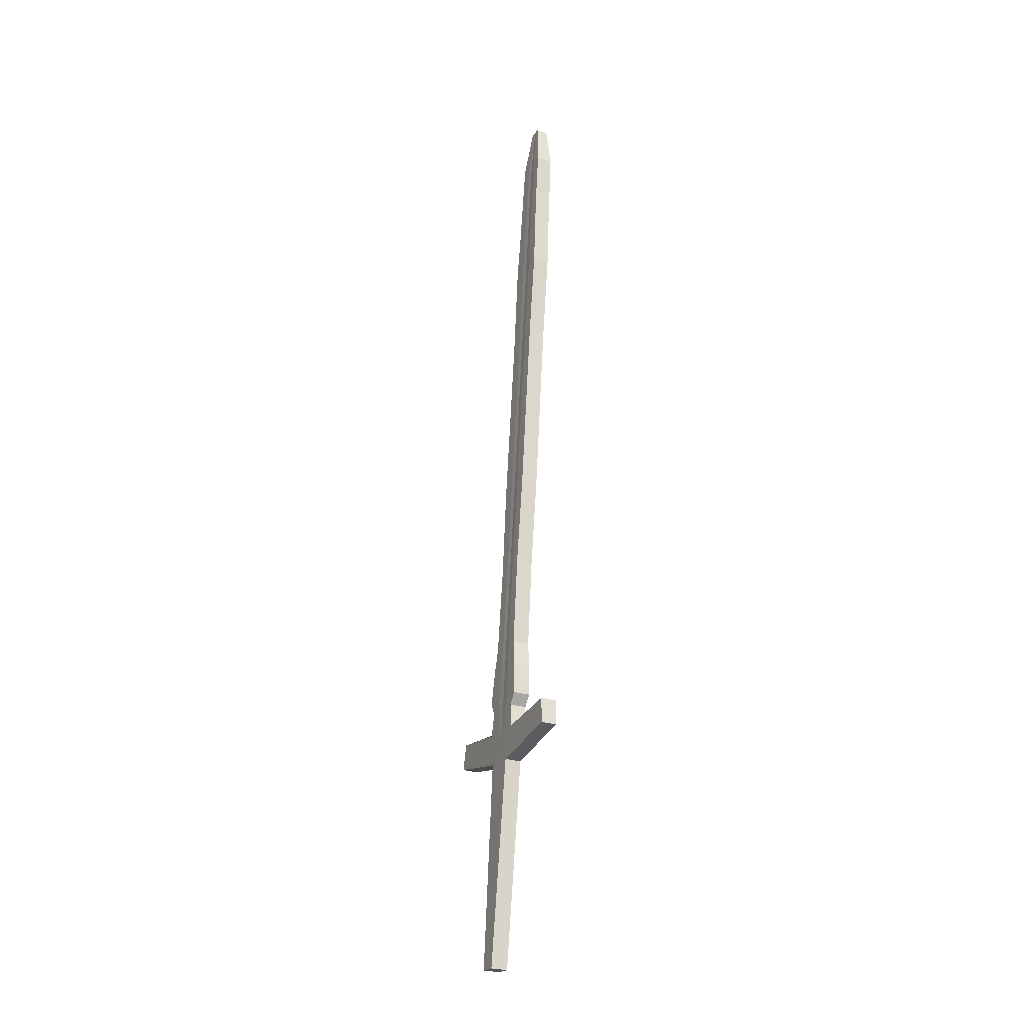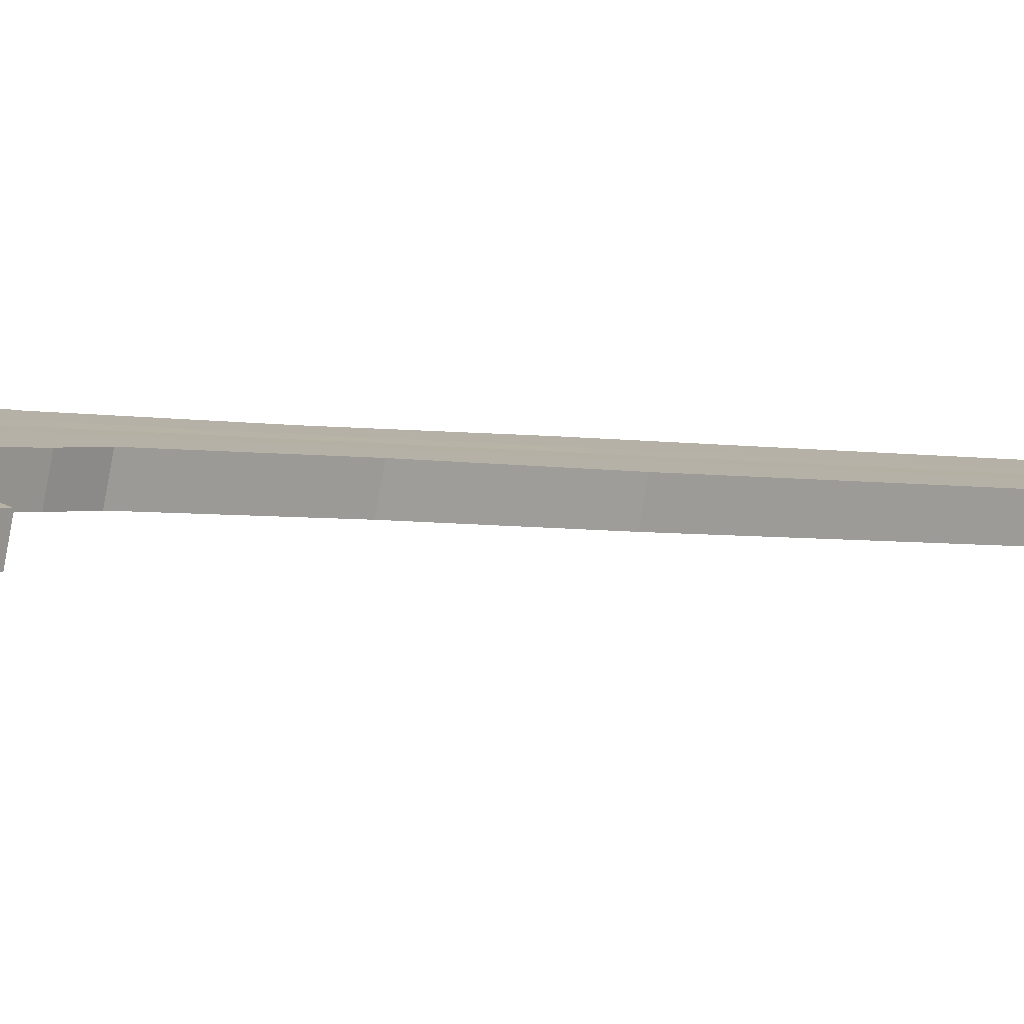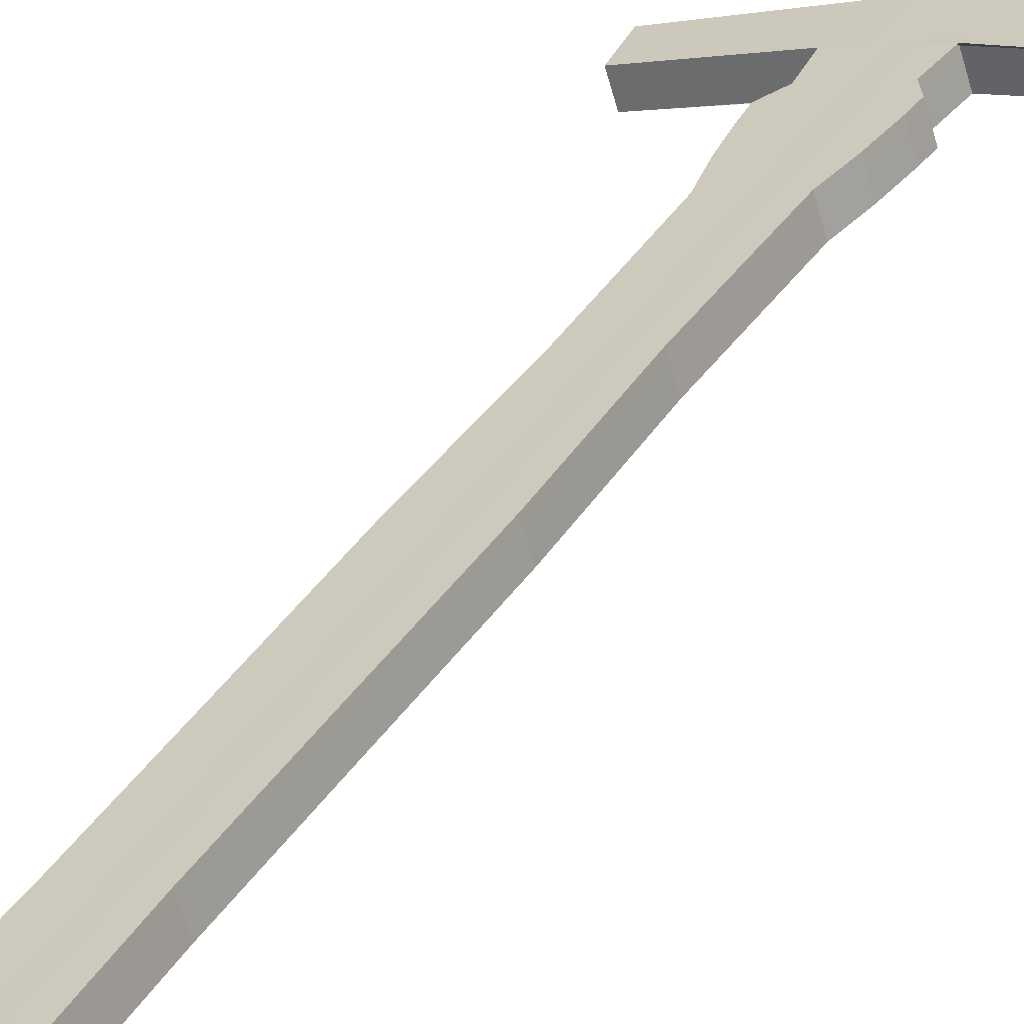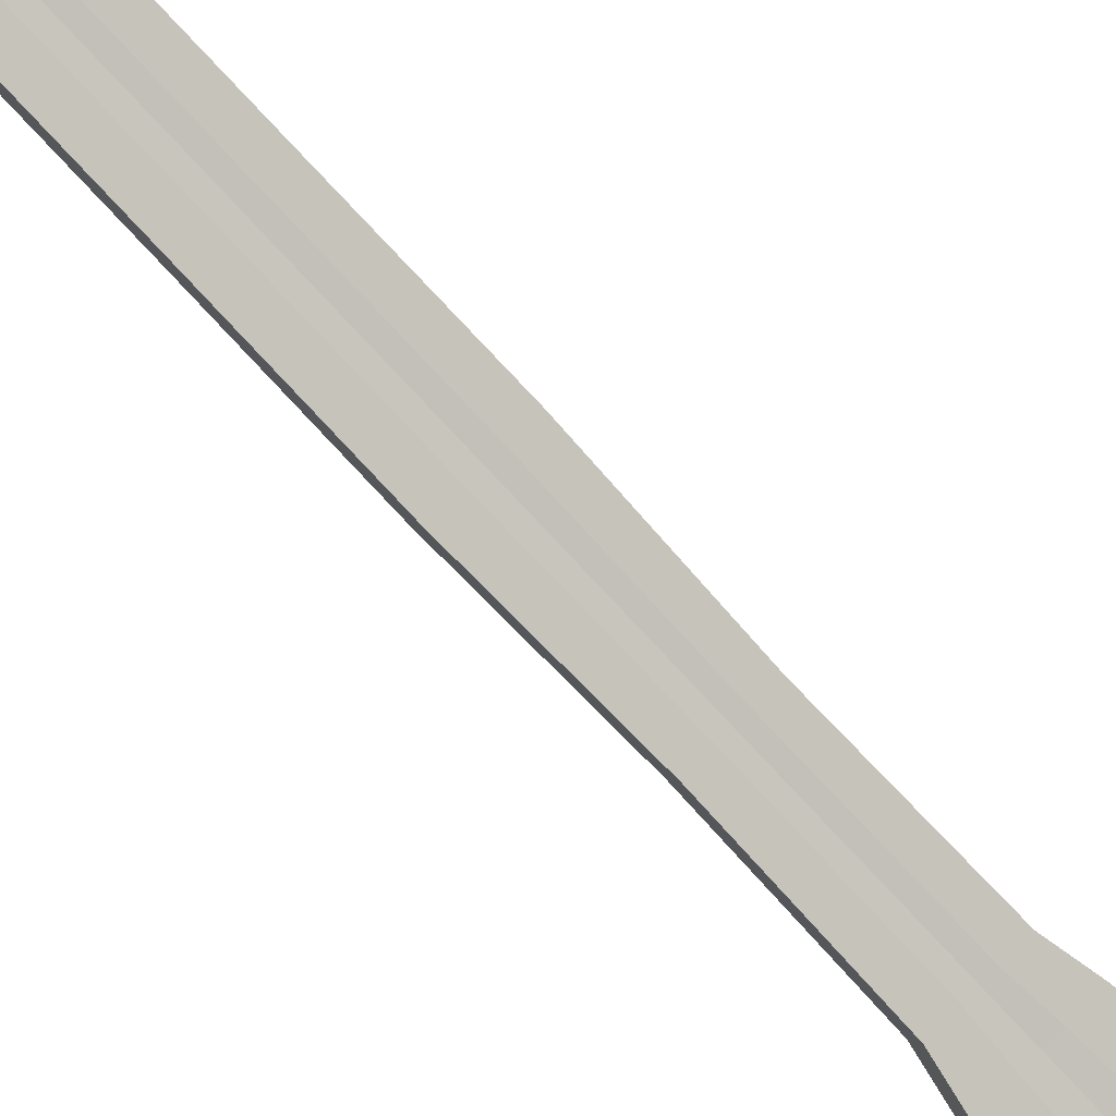
<metadata>
{"format":"obj","ext":"obj","renderer":"f3d","projection":"perspective","resolution":1024,"background":"white","views":[{"elev":-21.8,"azim":-95.1,"up":"+Y"},{"elev":-7.0,"azim":48.9,"up":"+Z"},{"elev":37.8,"azim":-152.5,"up":"+Z"},{"elev":-73.9,"azim":-137.1,"up":"+Z"}]}
</metadata>
<code>
v -0.07035 0.362 -0.06303
v -0.006192 0.8973 -0.05647
v -0.06673 0.3614 -0.05256
v -0.003513 0.897 -0.04872
v 0.06347 0.3584 -0.1096
v 0.002854 0.8975 -0.05959
v 0.06718 0.3578 -0.0989
v 0.005533 0.8971 -0.05185
v -0.01708 0.6348 -0.06808
v -0.01315 0.6343 -0.05672
v 0.0153 0.6347 -0.06653
v 0.01137 0.6352 -0.0779
v -0.01205 0.503 -0.06377
v 0.01349 0.5034 -0.07258
v 0.009563 0.504 -0.08395
v -0.01598 0.5036 -0.07513
v -0.01799 0.766 -0.0611
v -0.01406 0.7655 -0.04973
v 0.01693 0.7659 -0.06042
v 0.013 0.7665 -0.07179
v -0.01318 0.4374 -0.06671
v 0.01431 0.4378 -0.07619
v 0.01038 0.4384 -0.08756
v -0.01711 0.438 -0.07808
v -0.01747 0.5692 -0.07128
v -0.01354 0.5686 -0.05991
v 0.01537 0.5691 -0.06989
v 0.01144 0.5696 -0.08126
v -0.01289 0.6999 -0.05347
v 0.01538 0.7003 -0.06322
v 0.01145 0.7009 -0.07459
v -0.01682 0.7004 -0.06484
v -0.01521 0.8317 -0.05872
v -0.01128 0.8311 -0.04735
v 0.01442 0.8315 -0.05622
v 0.01049 0.8321 -0.06759
v -0.004944 0.1992 -0.08167
v -0.000644 0.897 -0.04972
v -0.008875 0.1997 -0.09303
v -0.003323 0.8974 -0.05746
v -0.008055 0.635 -0.07119
v -0.004125 0.6344 -0.05983
v -0.003948 0.5032 -0.06656
v -0.007878 0.5037 -0.07793
v -0.008166 0.7662 -0.06449
v -0.004236 0.7656 -0.05312
v -0.008392 0.4381 -0.08109
v -0.004461 0.4375 -0.06972
v -0.004375 0.5688 -0.06308
v -0.008305 0.5693 -0.07444
v -0.003923 0.7 -0.05656
v -0.007853 0.7006 -0.06793
v -0.007062 0.8318 -0.06153
v -0.003131 0.8312 -0.05017
v 0.002444 0.897 -0.05078
v 0.003965 0.1999 -0.09746
v 0.00559 0.6345 -0.06318
v 0.004773 0.5033 -0.06957
v 0.006345 0.7658 -0.05677
v 0.004925 0.4377 -0.07296
v 0.005497 0.5689 -0.06648
v 0.005728 0.7001 -0.05989
v 0.005643 0.8314 -0.05319
v 0.007896 0.1993 -0.0861
v -0.000235 0.8974 -0.05853
v 0.001659 0.6351 -0.07455
v 0.000843 0.5039 -0.08094
v 0.002415 0.7663 -0.06814
v 0.000995 0.4383 -0.08432
v 0.001566 0.5695 -0.07785
v 0.001797 0.7007 -0.07126
v 0.001712 0.8319 -0.06456
v -0.01452 0.8645 -0.05708
v -0.01072 0.8639 -0.04609
v 0.01388 0.8643 -0.05458
v 0.01008 0.8649 -0.06557
v -0.006719 0.8646 -0.05977
v -0.002918 0.8641 -0.04878
v 0.001681 0.8647 -0.06267
v 0.005482 0.8642 -0.05168
v -0.01233 0.7983 -0.04866
v 0.01533 0.7987 -0.0582
v 0.0114 0.7993 -0.06957
v -0.01626 0.7989 -0.06003
v -0.003563 0.7984 -0.05169
v -0.007493 0.799 -0.06305
v 0.001951 0.7991 -0.06631
v 0.005881 0.7986 -0.05494
v -0.0184 0.4045 -0.06658
v 0.01949 0.4051 -0.07965
v 0.01556 0.4057 -0.09101
v -0.02233 0.4051 -0.07794
v -0.006383 0.4047 -0.07072
v -0.01031 0.4053 -0.08209
v 0.002622 0.4055 -0.08655
v 0.006552 0.4049 -0.07519
v -0.02026 0.4215 -0.07782
v -0.01633 0.421 -0.06646
v 0.01745 0.4215 -0.07811
v 0.01352 0.422 -0.08948
v -0.005615 0.4211 -0.07015
v -0.009546 0.4217 -0.08152
v 0.001988 0.4219 -0.0855
v 0.005918 0.4213 -0.07413
v -0.01386 0.3882 -0.06897
v 0.01476 0.3886 -0.07885
v 0.01083 0.3892 -0.09022
v -0.004788 0.3883 -0.07211
v -0.008718 0.3889 -0.08347
v 0.001054 0.389 -0.08685
v 0.004985 0.3885 -0.07548
v -0.01779 0.3888 -0.08034
v -0.02296 0.3969 -0.07814
v -0.01903 0.3963 -0.06678
v 0.02009 0.3969 -0.08027
v 0.01616 0.3975 -0.09164
v -0.006622 0.3965 -0.07106
v -0.01055 0.3971 -0.08242
v 0.002803 0.3973 -0.08703
v 0.006734 0.3967 -0.07566
v -0.06464 0.3797 -0.05236
v 0.06509 0.3767 -0.09722
v 0.06138 0.3773 -0.1079
v -0.005635 0.3678 -0.07285
v -0.009565 0.3684 -0.08422
v 0.001741 0.3686 -0.08812
v 0.005672 0.368 -0.07676
v -0.06826 0.3802 -0.06282
v -0.0197 0.3721 -0.08053
v -0.01577 0.3716 -0.06916
v 0.01662 0.3718 -0.08035
v 0.01269 0.3724 -0.09172
v -0.005499 0.3711 -0.07273
v -0.009429 0.3717 -0.0841
v 0.001631 0.3719 -0.08792
v 0.005562 0.3713 -0.07655
v -0.009993 0.3482 -0.07238
v -0.00349 0.8974 -0.0574
v -0.008581 0.635 -0.07101
v -0.00835 0.5037 -0.07776
v -0.008739 0.7662 -0.06429
v -0.0089 0.4381 -0.08091
v -0.00884 0.5693 -0.07426
v -0.008376 0.7006 -0.06775
v -0.007537 0.8318 -0.06137
v -0.000812 0.897 -0.04966
v -0.01391 0.3488 -0.08369
v -0.004651 0.6344 -0.05965
v -0.00442 0.5032 -0.0664
v -0.004809 0.7656 -0.05292
v -0.004969 0.4375 -0.06954
v -0.004909 0.5688 -0.06289
v -0.004445 0.7 -0.05638
v -0.003606 0.8312 -0.05
v -0.003372 0.8641 -0.04863
v -0.007173 0.8646 -0.05962
v -0.004074 0.7984 -0.05151
v -0.008004 0.799 -0.06288
v -0.007083 0.4047 -0.07048
v -0.01101 0.4053 -0.08185
v -0.006239 0.4211 -0.06994
v -0.01017 0.4217 -0.08131
v -0.009247 0.3889 -0.08329
v -0.005317 0.3883 -0.07192
v -0.01128 0.3971 -0.08217
v -0.007345 0.3965 -0.07081
v -0.009073 0.3685 -0.07166
v -0.01299 0.3691 -0.08297
v -0.006097 0.3712 -0.07253
v -0.01003 0.3717 -0.08389
v 0.002739 0.897 -0.05088
v 0.008243 0.3491 -0.09133
v 0.006515 0.6345 -0.0635
v 0.005604 0.5033 -0.06986
v 0.007353 0.7658 -0.05712
v 0.00582 0.4377 -0.07326
v 0.006437 0.5689 -0.06681
v 0.006647 0.7002 -0.06021
v 0.006479 0.8314 -0.05348
v 0.01215 0.3485 -0.08002
v 6e-05 0.8974 -0.05863
v 0.002585 0.6351 -0.07487
v 0.001673 0.5039 -0.08122
v 0.003423 0.7664 -0.06849
v 0.001889 0.4383 -0.08463
v 0.002507 0.5695 -0.07817
v 0.002717 0.7007 -0.07158
v 0.002548 0.832 -0.06485
v 0.002481 0.8648 -0.06295
v 0.006282 0.8642 -0.05196
v 0.00285 0.7992 -0.06662
v 0.006781 0.7986 -0.05525
v 0.003854 0.4055 -0.08698
v 0.007784 0.4049 -0.07561
v 0.003087 0.4219 -0.08588
v 0.007017 0.4213 -0.07451
v 0.005916 0.3885 -0.0758
v 0.001985 0.3891 -0.08717
v 0.008006 0.3967 -0.0761
v 0.004075 0.3973 -0.08747
v 0.007422 0.3694 -0.09001
v 0.01133 0.3688 -0.0787
v 0.002685 0.3719 -0.08828
v 0.006615 0.3713 -0.07691
v -0.0656 0.3713 -0.05245
v 0.06605 0.3681 -0.09799
v 0.06234 0.3686 -0.1087
v -0.005317 0.2903 -0.0769
v -0.009248 0.2909 -0.08827
v 0.002763 0.2911 -0.09241
v 0.006694 0.2905 -0.08105
v -0.06922 0.3718 -0.06292
v -0.01341 0.3598 -0.0833
v -0.009496 0.3592 -0.07199
v 0.01171 0.3595 -0.07931
v 0.007799 0.3601 -0.09062
v -0.06616 0.3664 -0.05251
v 0.06661 0.363 -0.09845
v 0.06291 0.3635 -0.1092
v -0.005131 0.2447 -0.07928
v -0.009061 0.2453 -0.09065
v 0.003364 0.2455 -0.09494
v 0.007295 0.2449 -0.08357
v -0.01366 0.3543 -0.0835
v -0.009744 0.3537 -0.07218
v 0.01193 0.354 -0.07966
v 0.008021 0.3546 -0.09097
v -0.06978 0.3669 -0.06297
v -0.06655 0.363 -0.05254
v 0.067 0.3595 -0.09876
v 0.06329 0.36 -0.1095
v -0.005003 0.2136 -0.08091
v -0.008934 0.2142 -0.09228
v 0.003775 0.2144 -0.09666
v 0.007705 0.2138 -0.0853
v -0.01383 0.3505 -0.08363
v -0.009914 0.3499 -0.07232
v 0.01208 0.3503 -0.07991
v 0.008173 0.3508 -0.09121
v -0.07017 0.3635 -0.06301
v 0.001476 0.1993 -0.08388
v -0.001758 0.8974 -0.05794
v -0.003102 0.635 -0.0726
v -0.003422 0.5038 -0.07916
v -0.00278 0.7663 -0.06604
v -0.003603 0.4382 -0.08243
v -0.003274 0.5694 -0.07587
v -0.002933 0.7006 -0.06932
v -0.002579 0.8319 -0.06277
v 0.000952 0.897 -0.0501
v -0.002455 0.1998 -0.09525
v 0.000717 0.6345 -0.06155
v 0.000397 0.5032 -0.06811
v 0.001039 0.7657 -0.05499
v 0.000217 0.4376 -0.07138
v 0.000546 0.5688 -0.06482
v 0.000887 0.7001 -0.05827
v 0.00124 0.8313 -0.05172
v 0.001267 0.8641 -0.05028
v -0.002423 0.8647 -0.06095
v 0.001144 0.7985 -0.05336
v -0.002676 0.7991 -0.06441
v 6.9e-05 0.4048 -0.073
v -0.003751 0.4054 -0.08404
v 0.000136 0.4212 -0.07219
v -0.003683 0.4218 -0.08323
v -0.003736 0.389 -0.08488
v 8.3e-05 0.3884 -0.07384
v -0.003779 0.3972 -0.08445
v 4e-05 0.3966 -0.0734
v 1.9e-05 0.3679 -0.0748
v -0.003912 0.3685 -0.08617
v 3.1e-05 0.3712 -0.07464
v -0.003899 0.3718 -0.08601
v -0.003242 0.291 -0.09034
v 0.000688 0.2904 -0.07898
v 0.001082 0.2448 -0.08143
v -0.002848 0.2454 -0.0928
v -0.002579 0.2143 -0.09447
v 0.001351 0.2137 -0.0831
f 73 74 4 2
f 190 75 8 171
f 75 76 6 8
f 156 73 2 138
f 180 172 5 7
f 146 138 2 4
f 143 25 9 139
f 27 28 12 11
f 177 27 11 173
f 25 26 10 9
f 24 21 13 16
f 176 22 14 174
f 22 23 15 14
f 142 24 16 140
f 144 32 17 141
f 30 31 20 19
f 178 30 19 175
f 32 29 18 17
f 162 97 24 142
f 99 100 23 22
f 196 99 22 176
f 97 98 21 24
f 16 13 26 25
f 174 14 27 177
f 14 15 28 27
f 140 16 25 143
f 9 10 29 32
f 173 11 30 178
f 11 12 31 30
f 139 9 32 144
f 158 84 33 145
f 82 83 36 35
f 192 82 35 179
f 84 81 34 33
f 157 85 54 154
f 262 86 53 249
f 243 41 52 248
f 148 42 51 153
f 244 44 50 247
f 149 43 49 152
f 161 101 48 151
f 266 102 47 246
f 153 51 46 150
f 248 52 45 245
f 246 47 44 244
f 151 48 43 149
f 152 49 42 148
f 247 50 41 243
f 250 242 40 38
f 137 147 39 37
f 260 77 40 242
f 155 78 38 146
f 189 79 65 181
f 171 181 65 55
f 186 70 66 182
f 185 69 67 183
f 187 71 68 184
f 195 103 69 185
f 183 67 70 186
f 182 66 71 187
f 191 87 72 188
f 261 88 63 258
f 252 57 62 257
f 253 58 61 256
f 265 104 60 255
f 257 62 59 254
f 255 60 58 253
f 256 61 57 252
f 241 251 56 64
f 259 80 55 250
f 258 63 80 259
f 188 72 79 189
f 154 54 78 155
f 249 53 77 260
f 145 33 73 156
f 35 36 76 75
f 179 35 75 190
f 33 34 74 73
f 254 59 88 261
f 184 68 87 191
f 245 45 86 262
f 150 46 85 157
f 17 18 81 84
f 175 19 82 192
f 19 20 83 82
f 141 17 84 158
f 270 120 96 263
f 200 119 95 193
f 269 118 94 264
f 166 117 93 159
f 113 114 89 92
f 199 115 90 194
f 115 116 91 90
f 165 113 92 160
f 263 96 104 265
f 193 95 103 195
f 264 94 102 266
f 159 93 101 161
f 92 89 98 97
f 194 90 99 196
f 90 91 100 99
f 160 92 97 162
f 170 129 112 163
f 131 132 107 106
f 204 131 106 197
f 129 130 105 112
f 169 133 108 164
f 274 134 109 267
f 203 135 110 198
f 273 136 111 268
f 163 112 113 165
f 106 107 116 115
f 197 106 115 199
f 112 105 114 113
f 164 108 117 166
f 267 109 118 269
f 198 110 119 200
f 268 111 120 270
f 276 211 127 271
f 216 210 126 201
f 275 209 125 272
f 214 208 124 167
f 212 205 121 128
f 215 206 122 202
f 206 207 123 122
f 213 212 128 168
f 271 127 136 273
f 201 126 135 203
f 272 125 134 274
f 167 124 133 169
f 128 121 130 129
f 202 122 131 204
f 122 123 132 131
f 168 128 129 170
f 125 168 170 134
f 121 167 169 130
f 209 213 168 125
f 205 214 167 121
f 105 164 166 114
f 109 163 165 118
f 130 169 164 105
f 134 170 163 109
f 94 160 162 102
f 89 159 161 98
f 118 165 160 94
f 114 166 159 89
f 45 141 158 86
f 18 150 157 81
f 53 145 156 77
f 34 154 155 74
f 74 155 146 4
f 3 1 147 137
f 26 152 148 10
f 21 151 149 13
f 29 153 150 18
f 98 161 151 21
f 13 149 152 26
f 10 148 153 29
f 81 157 154 34
f 86 158 145 53
f 41 139 144 52
f 44 140 143 50
f 102 162 142 47
f 52 144 141 45
f 47 142 140 44
f 50 143 139 41
f 38 40 138 146
f 77 156 138 40
f 127 202 204 136
f 123 201 203 132
f 211 215 202 127
f 207 216 201 123
f 107 198 200 116
f 111 197 199 120
f 132 203 198 107
f 136 204 197 111
f 96 194 196 104
f 91 193 195 100
f 120 199 194 96
f 116 200 193 91
f 59 175 192 88
f 20 184 191 83
f 63 179 190 80
f 36 188 189 76
f 83 191 188 36
f 12 182 187 31
f 15 183 186 28
f 100 195 185 23
f 31 187 184 20
f 23 185 183 15
f 28 186 182 12
f 8 6 181 171
f 76 189 181 6
f 88 192 179 63
f 57 173 178 62
f 58 174 177 61
f 104 196 176 60
f 62 178 175 59
f 60 176 174 58
f 61 177 173 57
f 64 56 172 180
f 80 190 171 55
f 219 227 216 207
f 223 226 215 211
f 217 225 214 205
f 221 224 213 209
f 224 228 212 213
f 218 219 207 206
f 226 218 206 215
f 228 217 205 212
f 225 220 208 214
f 278 221 209 275
f 227 222 210 216
f 277 223 211 276
f 280 235 223 277
f 239 234 222 227
f 279 233 221 278
f 237 232 220 225
f 240 229 217 228
f 238 230 218 226
f 230 231 219 218
f 236 240 228 224
f 233 236 224 221
f 229 237 225 217
f 235 238 226 223
f 231 239 227 219
f 5 172 239 231
f 64 180 238 235
f 3 137 237 229
f 39 147 236 233
f 147 1 240 236
f 7 5 231 230
f 180 7 230 238
f 1 3 229 240
f 137 37 232 237
f 251 39 233 279
f 172 56 234 239
f 241 64 235 280
f 37 241 280 232
f 56 251 279 234
f 234 279 278 222
f 232 280 277 220
f 220 277 276 208
f 222 278 275 210
f 126 272 274 135
f 124 271 273 133
f 210 275 272 126
f 208 276 271 124
f 108 268 270 117
f 110 267 269 119
f 133 273 268 108
f 135 274 267 110
f 95 264 266 103
f 93 263 265 101
f 119 269 264 95
f 117 270 263 93
f 68 245 262 87
f 46 254 261 85
f 72 249 260 79
f 54 258 259 78
f 78 259 250 38
f 37 39 251 241
f 49 256 252 42
f 48 255 253 43
f 51 257 254 46
f 101 265 255 48
f 43 253 256 49
f 42 252 257 51
f 85 261 258 54
f 79 260 242 65
f 55 65 242 250
f 70 247 243 66
f 69 246 244 67
f 71 248 245 68
f 103 266 246 69
f 67 244 247 70
f 66 243 248 71
f 87 262 249 72

</code>
